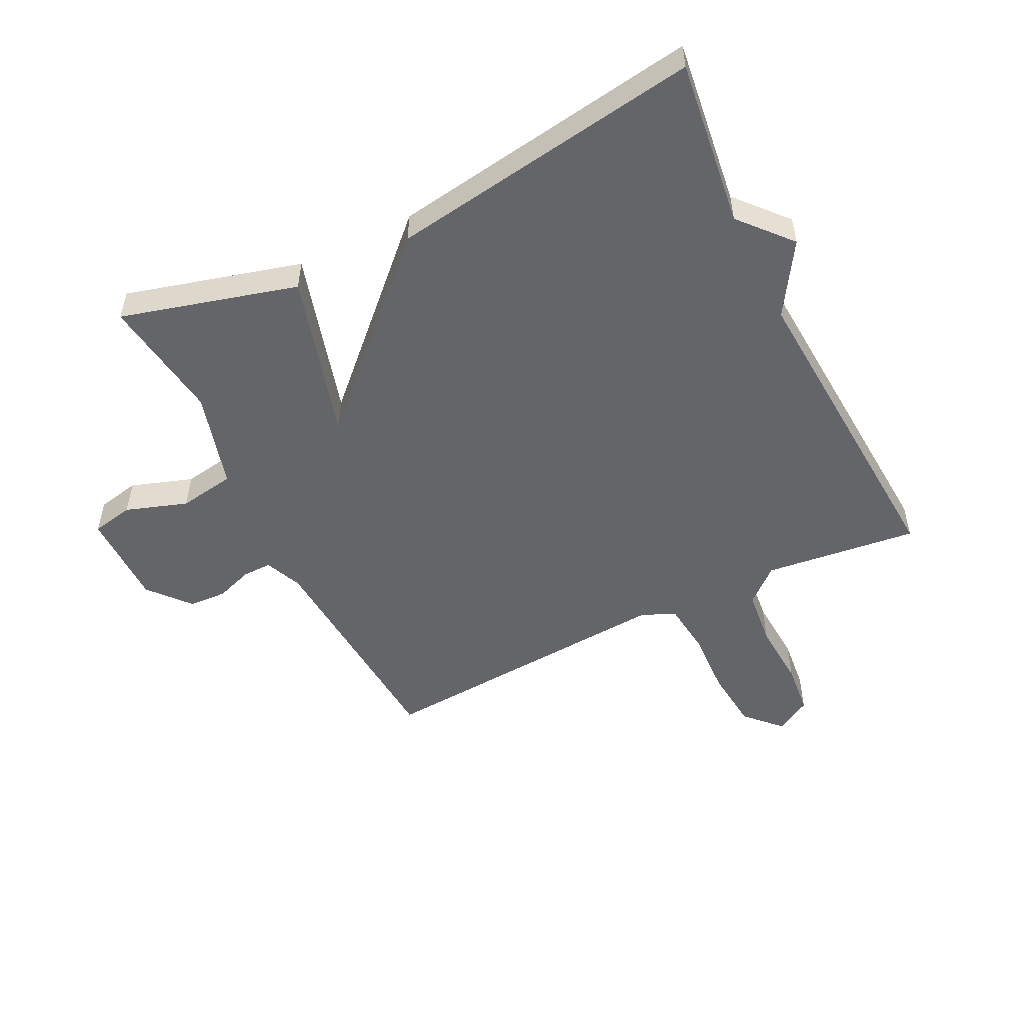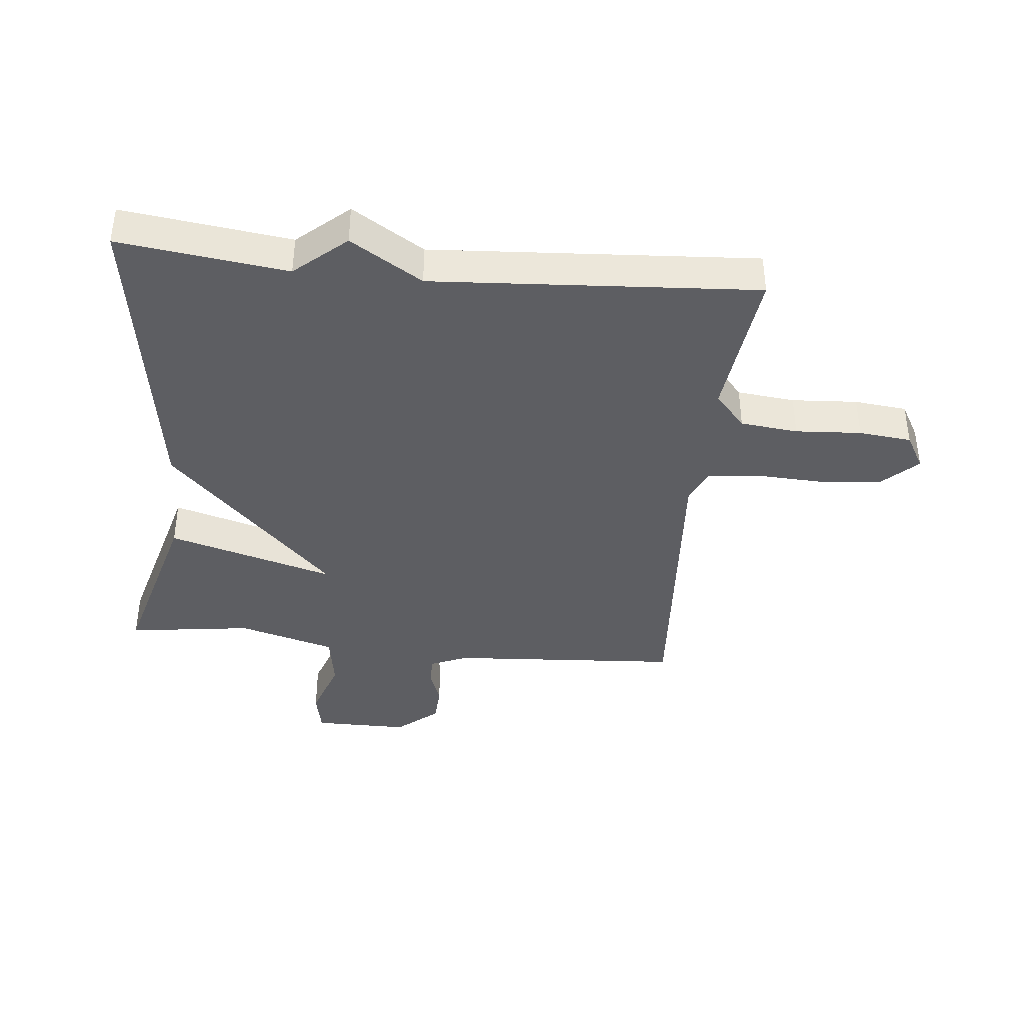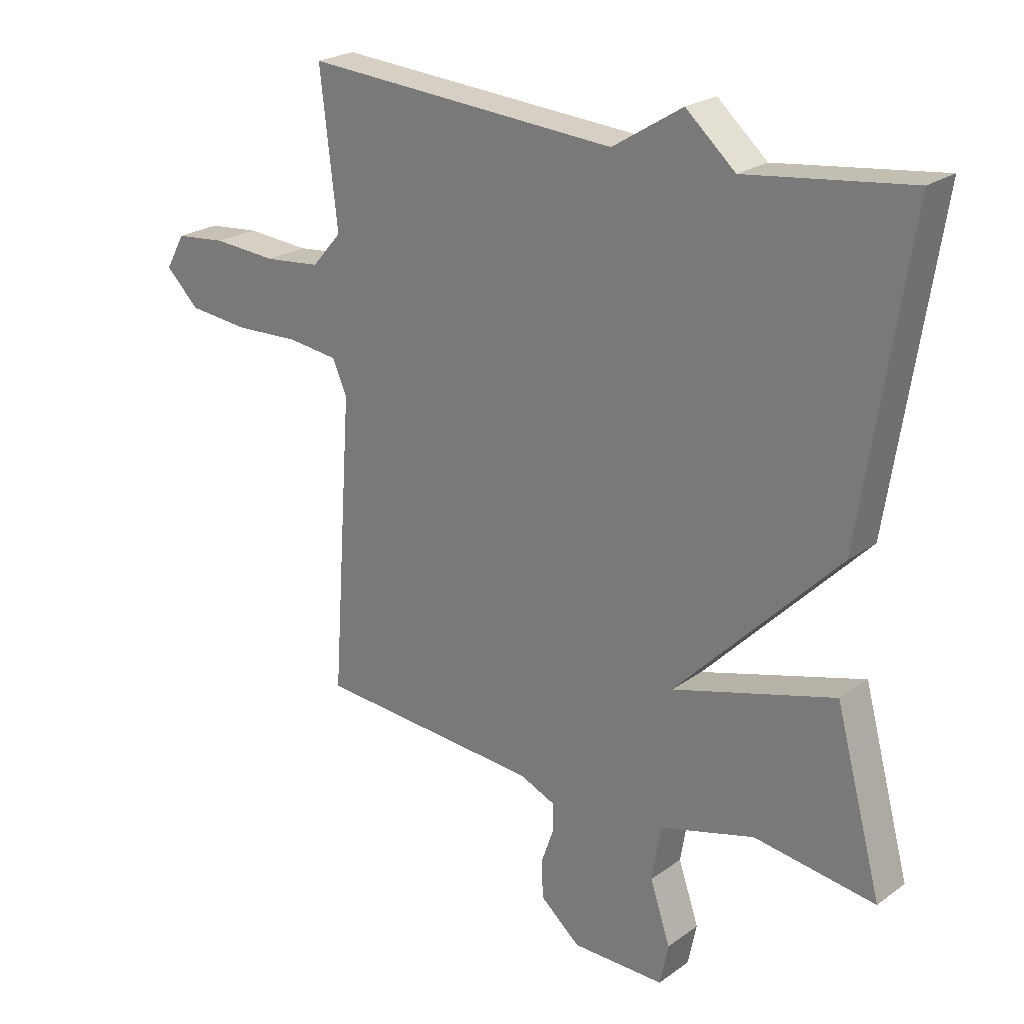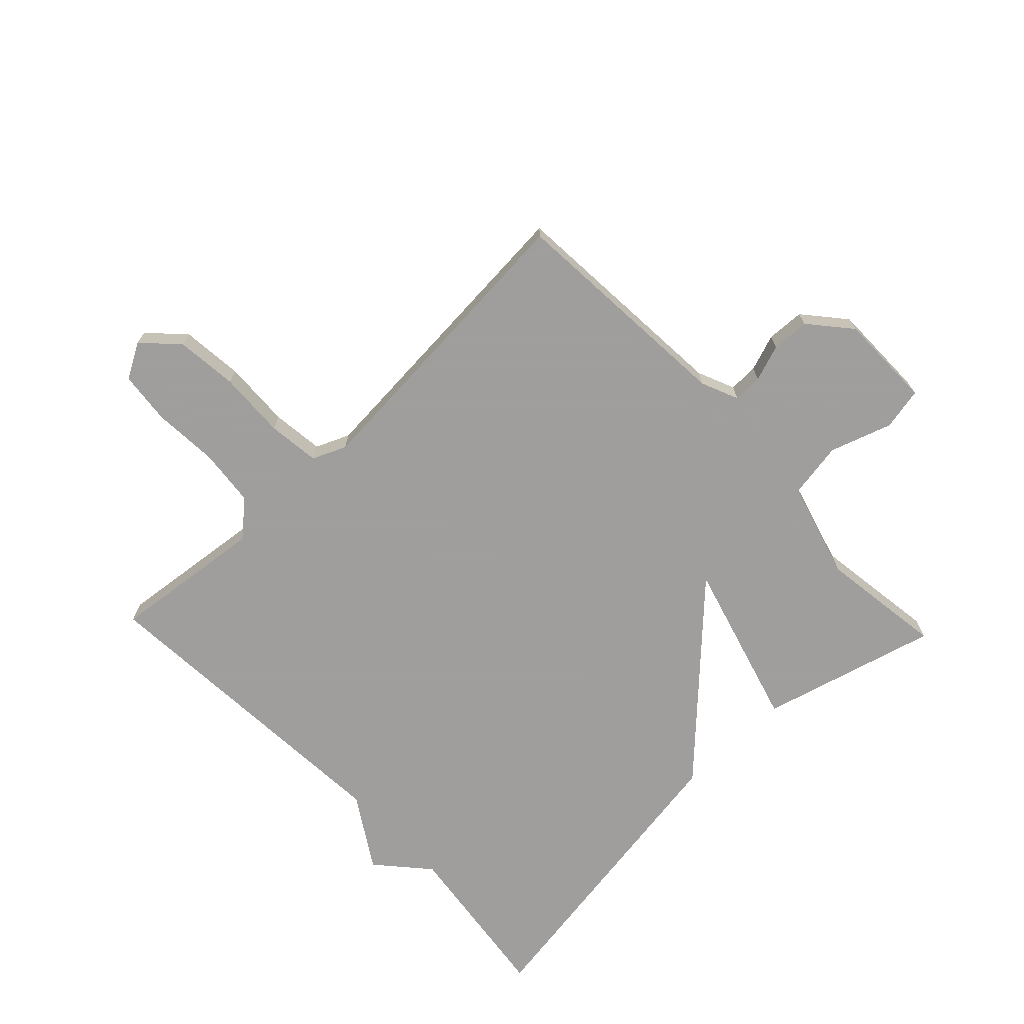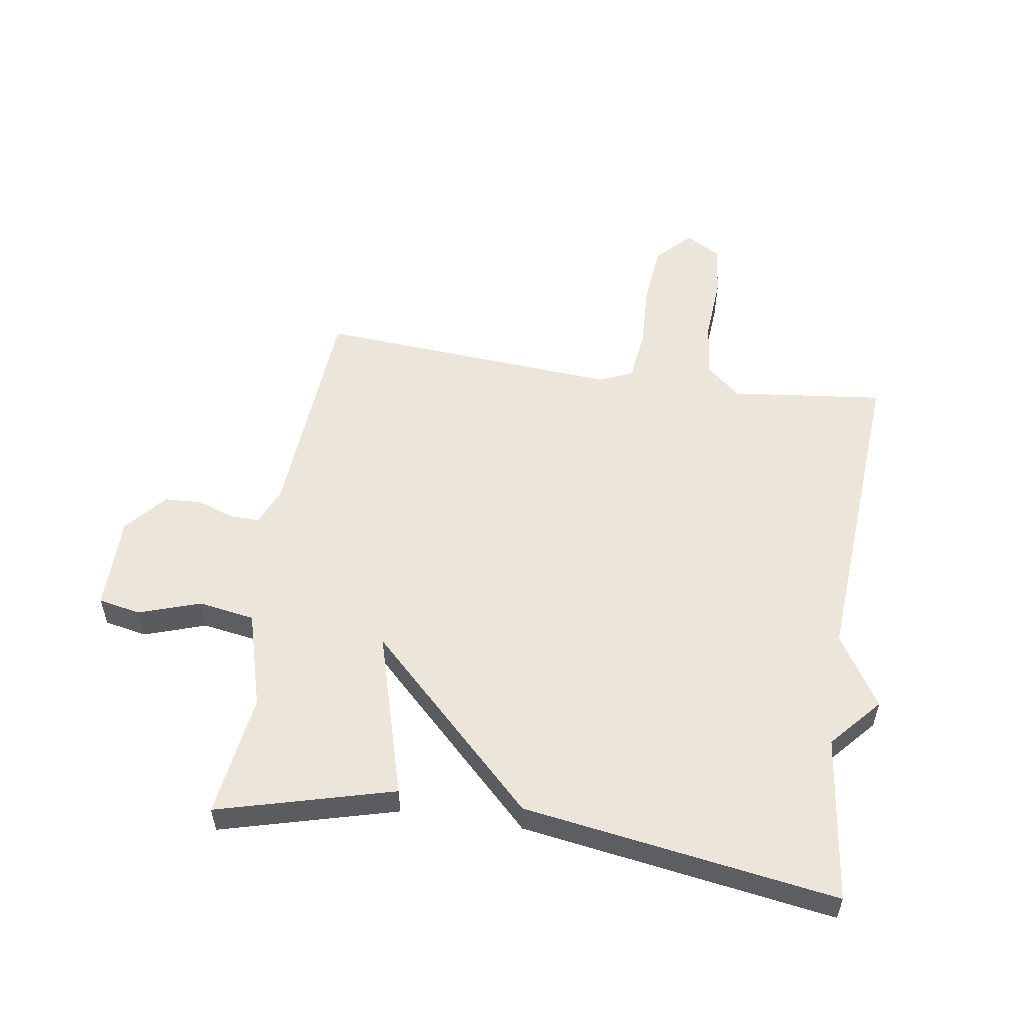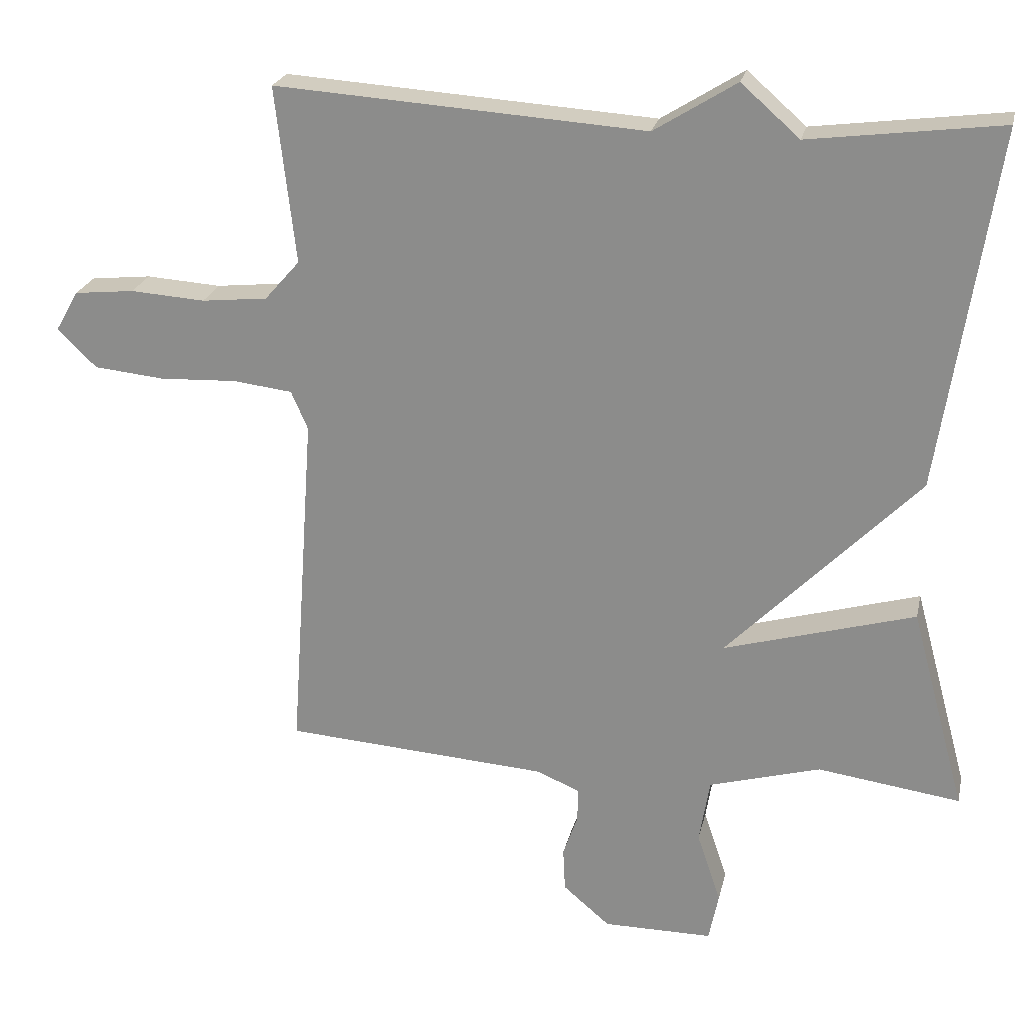
<metadata>
{"format":"obj","ext":"obj","renderer":"f3d","projection":"perspective","resolution":1024,"background":"white","views":[{"elev":-51.6,"azim":-63.7,"up":"+Y"},{"elev":-39.2,"azim":-5.9,"up":"+Y"},{"elev":23.4,"azim":-140.1,"up":"+Z"},{"elev":-71.1,"azim":133.7,"up":"+Y"},{"elev":54.6,"azim":-81.2,"up":"+Y"},{"elev":23.2,"azim":-167.6,"up":"+Z"}]}
</metadata>
<code>
v -0.5 0.07 -0.5
v -0.422 0.07 -0.212
v -0.15 0.07 -0.29
v -0.422 0.07 -0.012
v -0.5 0.07 0.5
v -0.227 0.07 0.465
v -0.144 0.07 0.538
v -0.027 0.07 0.465
v 0.5 0.07 0.5
v 0.471 0.07 0.249
v 0.521 0.07 0.192
v 0.615 0.07 0.182
v 0.722 0.07 0.189
v 0.808 0.07 0.18
v 0.841 0.07 0.122
v 0.785 0.07 0.068
v 0.684 0.07 0.058
v 0.574 0.07 0.063
v 0.489 0.07 0.053
v 0.465 0.07 -0.002
v 0.5 0.07 -0.5
v 0.122 0.07 -0.526
v 0.061 0.07 -0.552
v 0.062 0.07 -0.6
v 0.083 0.07 -0.66
v 0.08 0.07 -0.722
v 0.013 0.07 -0.779
v -0.143 0.07 -0.779
v -0.157 0.07 -0.71
v -0.123 0.07 -0.609
v -0.138 0.07 -0.517
v -0.297 0.07 -0.472
v -0.5 0 -0.5
v -0.422 0 -0.212
v -0.15 0 -0.29
v -0.422 0 -0.012
v -0.5 0 0.5
v -0.227 0 0.465
v -0.144 0 0.538
v -0.027 0 0.465
v 0.5 0 0.5
v 0.471 0 0.249
v 0.521 0 0.192
v 0.615 0 0.182
v 0.722 0 0.189
v 0.808 0 0.18
v 0.841 0 0.122
v 0.785 0 0.068
v 0.684 0 0.058
v 0.574 0 0.063
v 0.489 0 0.053
v 0.465 0 -0.002
v 0.5 0 -0.5
v 0.122 0 -0.526
v 0.061 0 -0.552
v 0.062 0 -0.6
v 0.083 0 -0.66
v 0.08 0 -0.722
v 0.013 0 -0.779
v -0.143 0 -0.779
v -0.157 0 -0.71
v -0.123 0 -0.609
v -0.138 0 -0.517
v -0.297 0 -0.472
f 28 29 30
f 27 28 30
f 26 27 30
f 25 26 30
f 24 25 30
f 23 24 30 31
f 22 23 31 32
f 20 21 22 32
f 16 17 18
f 15 16 18
f 14 15 18
f 13 14 18
f 12 13 18
f 11 12 18 19
f 19 20 32
f 11 19 32
f 10 11 32
f 6 7 8
f 3 4 5 6
f 3 6 8
f 32 1 2 3
f 9 10 32 3
f 3 8 9
f 62 61 60
f 62 60 59
f 62 59 58
f 62 58 57
f 62 57 56
f 63 62 56 55
f 64 63 55 54
f 64 54 53 52
f 50 49 48
f 50 48 47
f 50 47 46
f 50 46 45
f 50 45 44
f 51 50 44 43
f 64 52 51
f 64 51 43
f 64 43 42
f 40 39 38
f 38 37 36 35
f 40 38 35
f 35 34 33 64
f 35 64 42 41
f 41 40 35
f 1 33 34 2
f 2 34 35 3
f 3 35 36 4
f 4 36 37 5
f 5 37 38 6
f 6 38 39 7
f 7 39 40 8
f 8 40 41 9
f 9 41 42 10
f 10 42 43 11
f 11 43 44 12
f 12 44 45 13
f 13 45 46 14
f 14 46 47 15
f 15 47 48 16
f 16 48 49 17
f 17 49 50 18
f 18 50 51 19
f 19 51 52 20
f 20 52 53 21
f 21 53 54 22
f 22 54 55 23
f 23 55 56 24
f 24 56 57 25
f 25 57 58 26
f 26 58 59 27
f 27 59 60 28
f 28 60 61 29
f 29 61 62 30
f 30 62 63 31
f 31 63 64 32
f 32 64 33 1

</code>
